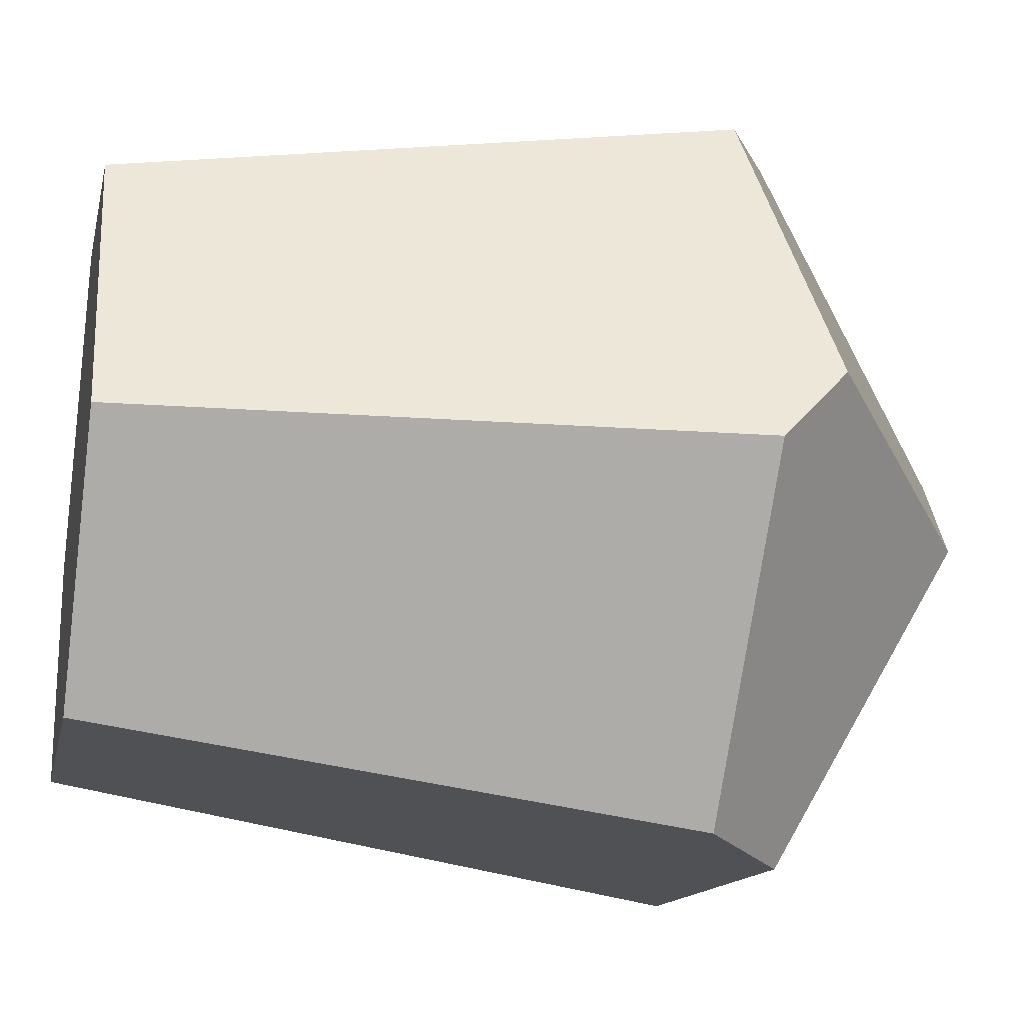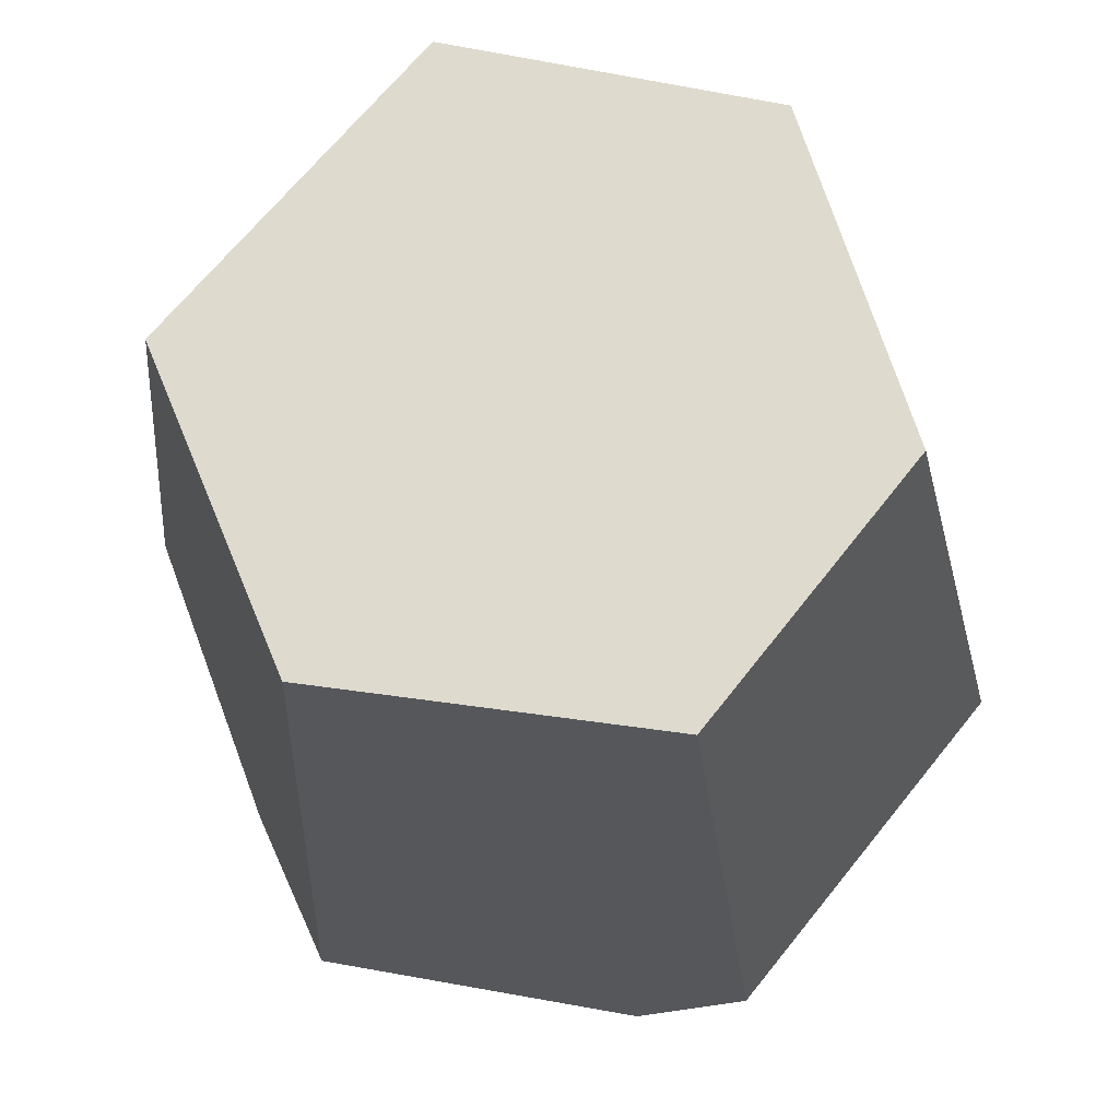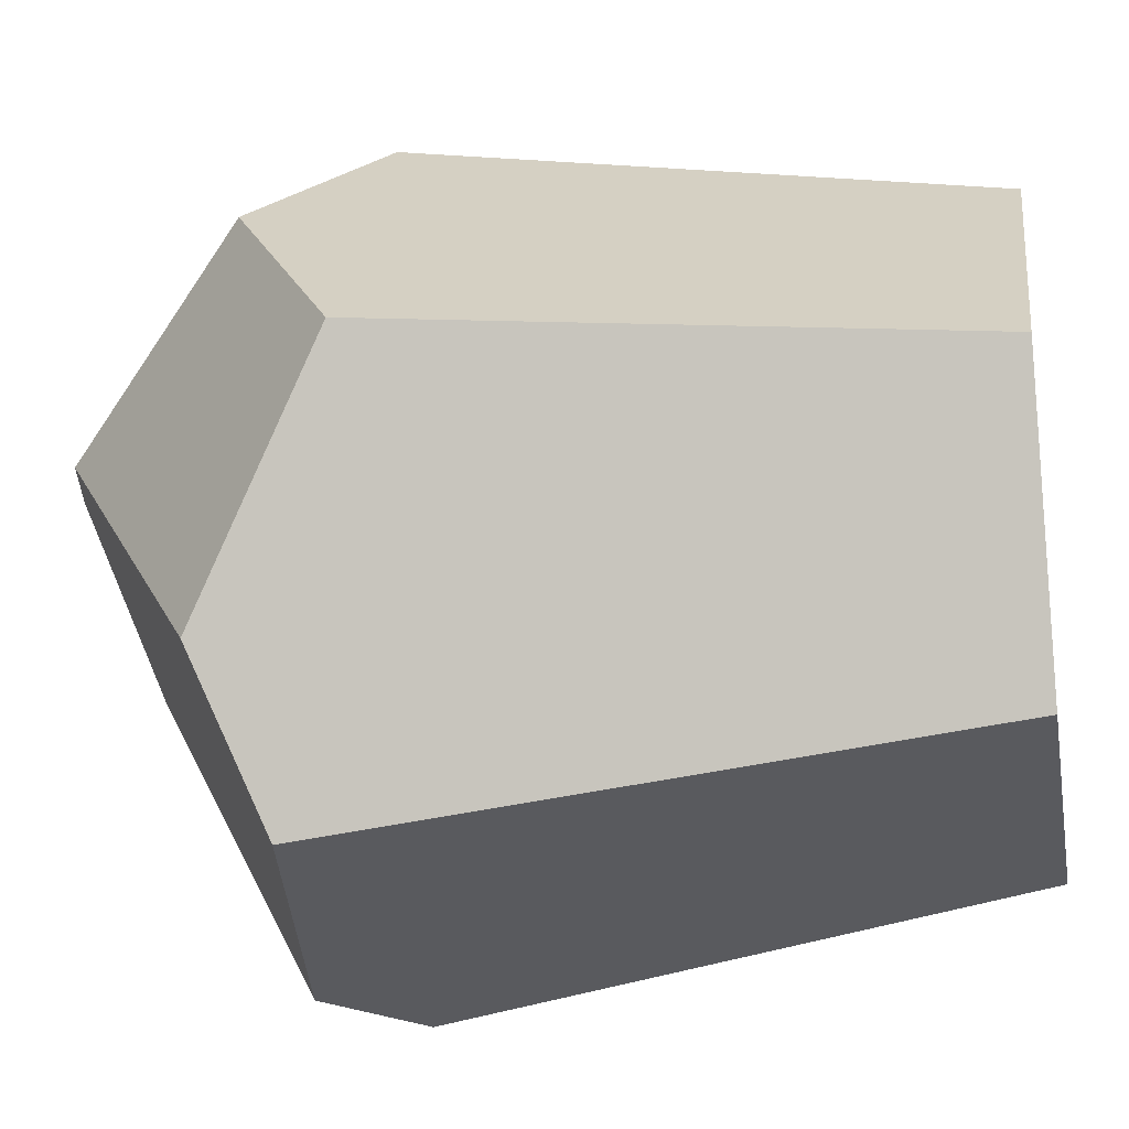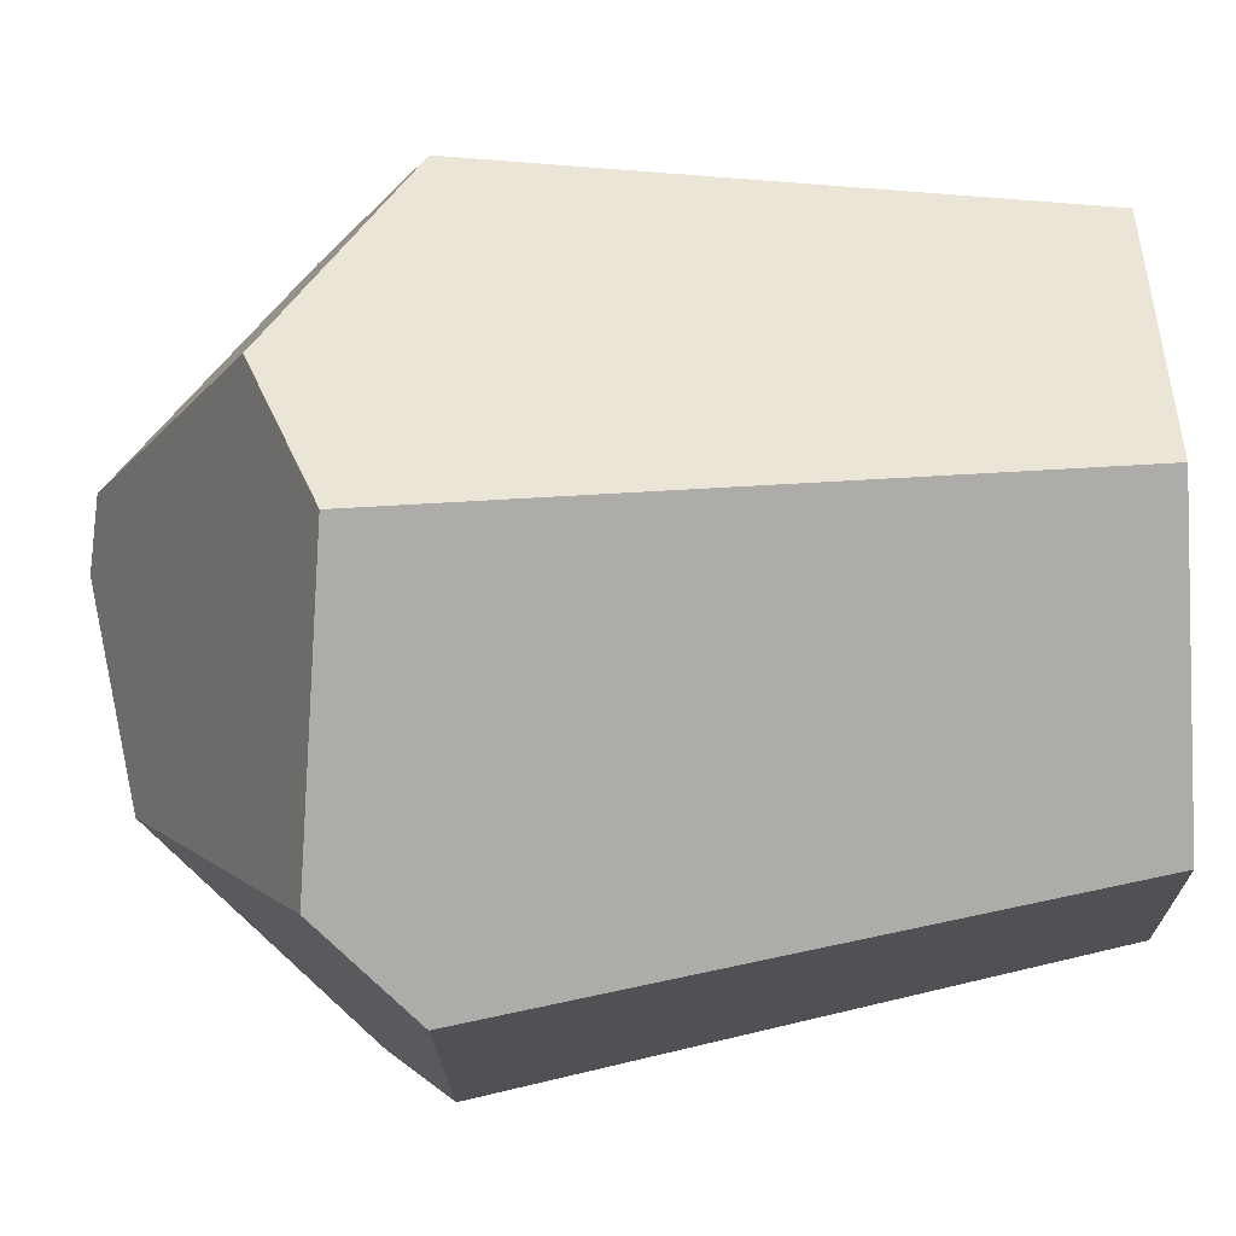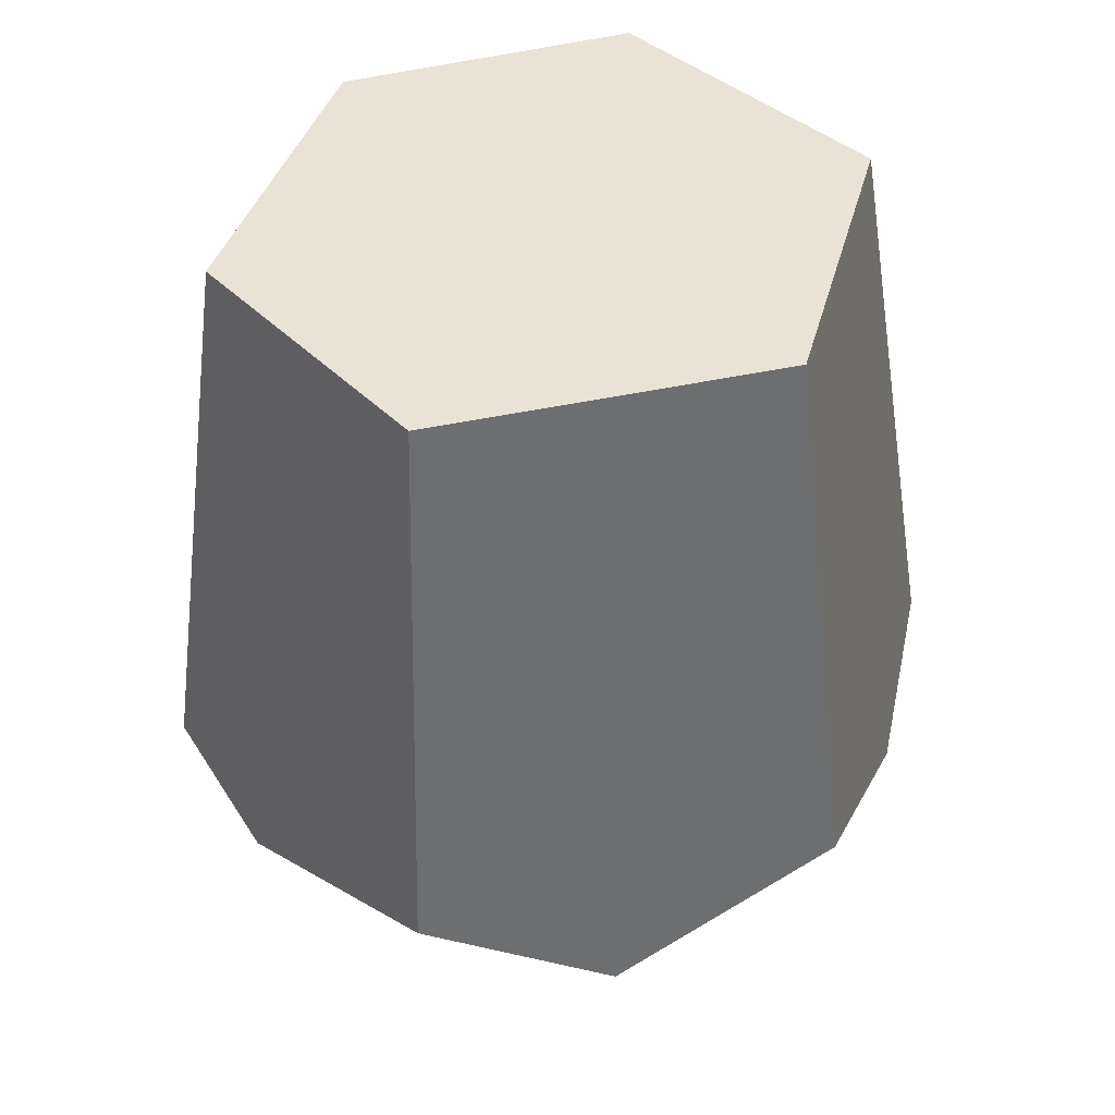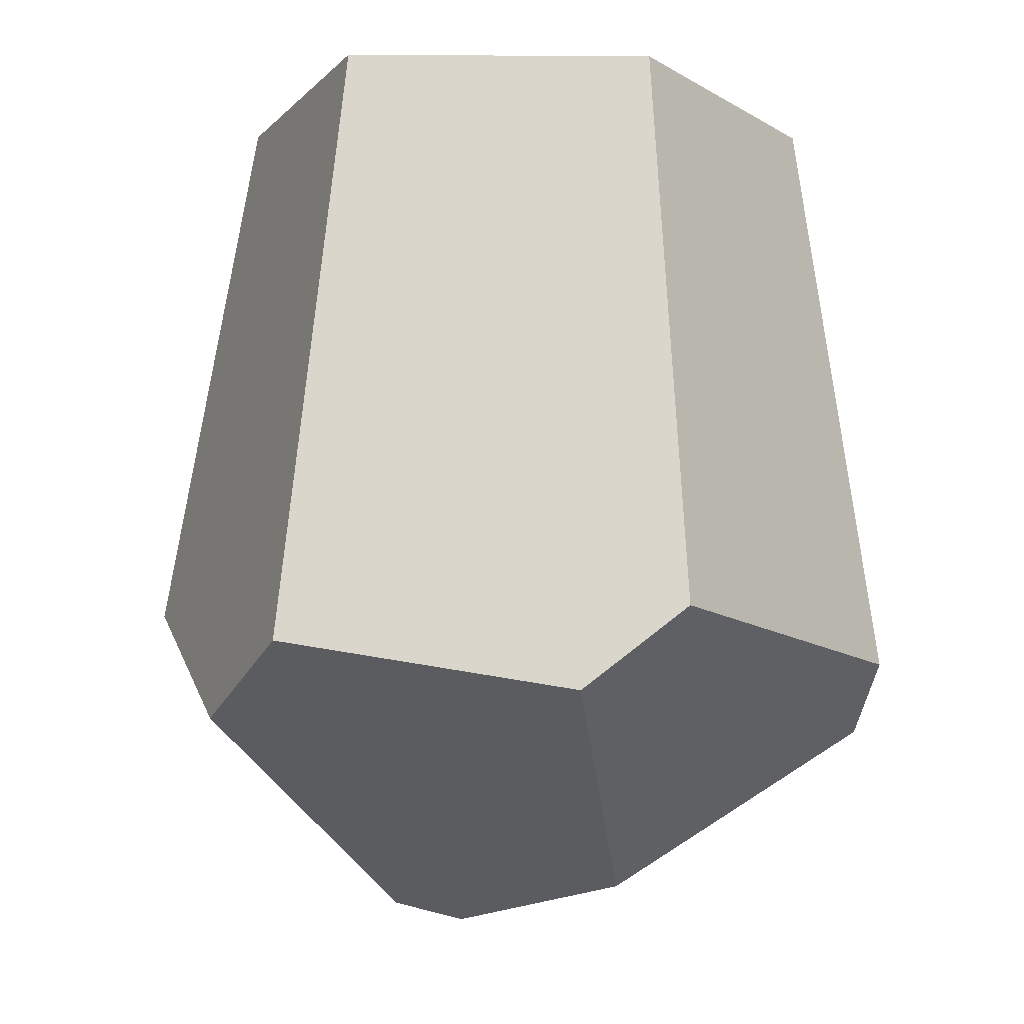
<metadata>
{"format":"obj","ext":"obj","renderer":"f3d","projection":"perspective","resolution":1024,"background":"white","views":[{"elev":-24.5,"azim":81.5,"up":"+Y"},{"elev":-19.3,"azim":4.2,"up":"+Y"},{"elev":-23.5,"azim":-77.4,"up":"+Y"},{"elev":-67.9,"azim":-83.8,"up":"+Y"},{"elev":45.7,"azim":-142.4,"up":"+Z"},{"elev":-10.4,"azim":-1.4,"up":"+Z"}]}
</metadata>
<code>
v -0.1721 1.553 -0.2144
v -0.03375 1.514 0.5787
v 0.01258 1.812 -0.392
v 0.2828 1.885 0.5634
v 0.2095 2.004 -0.2457
v 0.5766 1.942 -0.3941
v 0.6943 1.797 0.5427
v 0.7625 1.891 -0.3109
v -0.06184 1.215 -0.4108
v 0.132 1.112 0.57
v 0.04374 0.9936 -0.3247
v 0.3066 1.58 -0.6934
v 0.9169 1.442 -0.4074
v 0.5394 1.373 -0.6476
v 0.464 0.9266 -0.3997
v 0.5758 1.05 0.5477
v 0.6132 0.9236 -0.2839
v 0.9408 1.334 -0.3151
v 0.831 1.372 0.5353
v 0.2039 1.582 -0.6676
f 1 2 3
f 3 4 5
f 2 4 3
f 5 4 6
f 6 4 7
f 7 8 6
f 9 2 1
f 9 10 2
f 9 11 10
f 12 6 13
f 13 14 12
f 13 6 8
f 10 11 15
f 15 16 10
f 17 16 15
f 15 13 18
f 18 17 15
f 14 13 15
f 19 4 2
f 7 4 19
f 2 10 19
f 10 16 19
f 19 8 7
f 19 13 8
f 18 13 19
f 19 16 17
f 19 17 18
f 20 3 5
f 5 6 20
f 20 6 12
f 12 14 20
f 11 9 20
f 20 15 11
f 14 15 20
f 1 3 20
f 20 9 1

</code>
